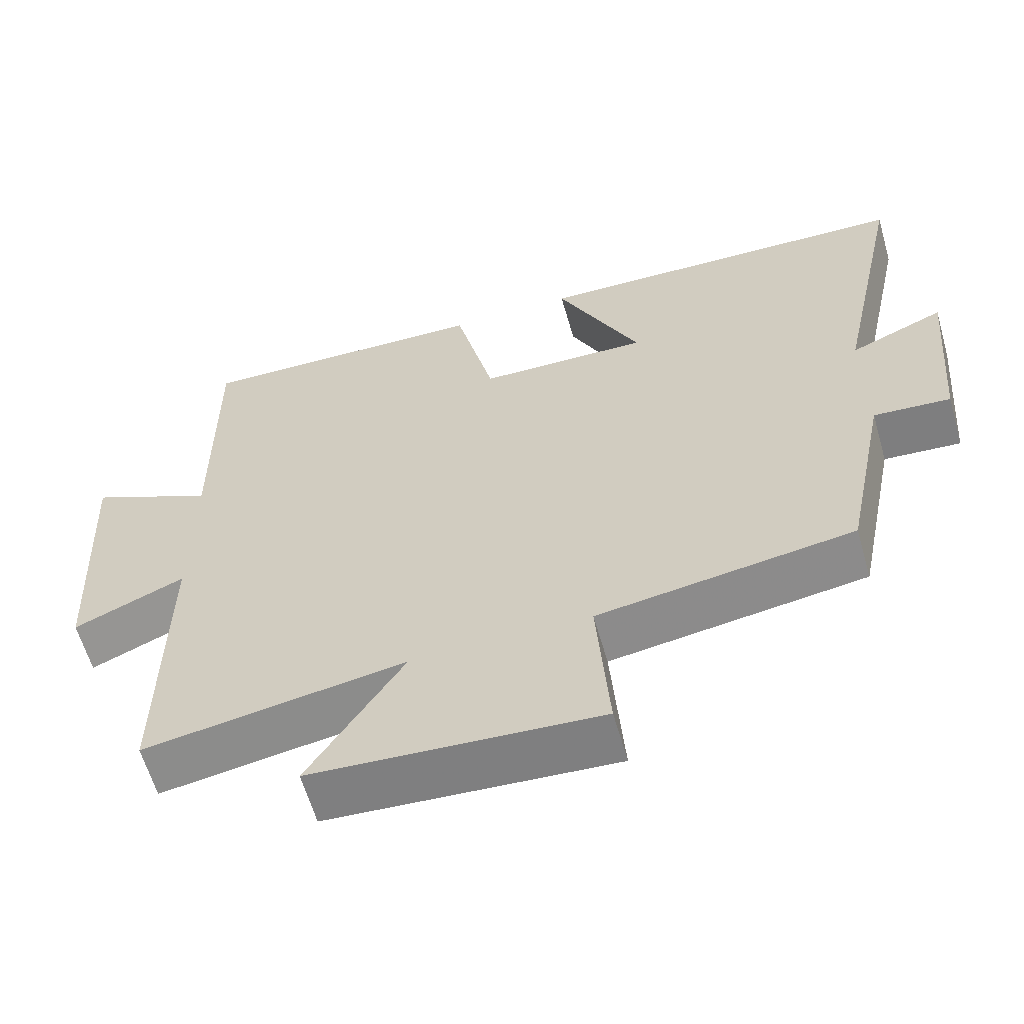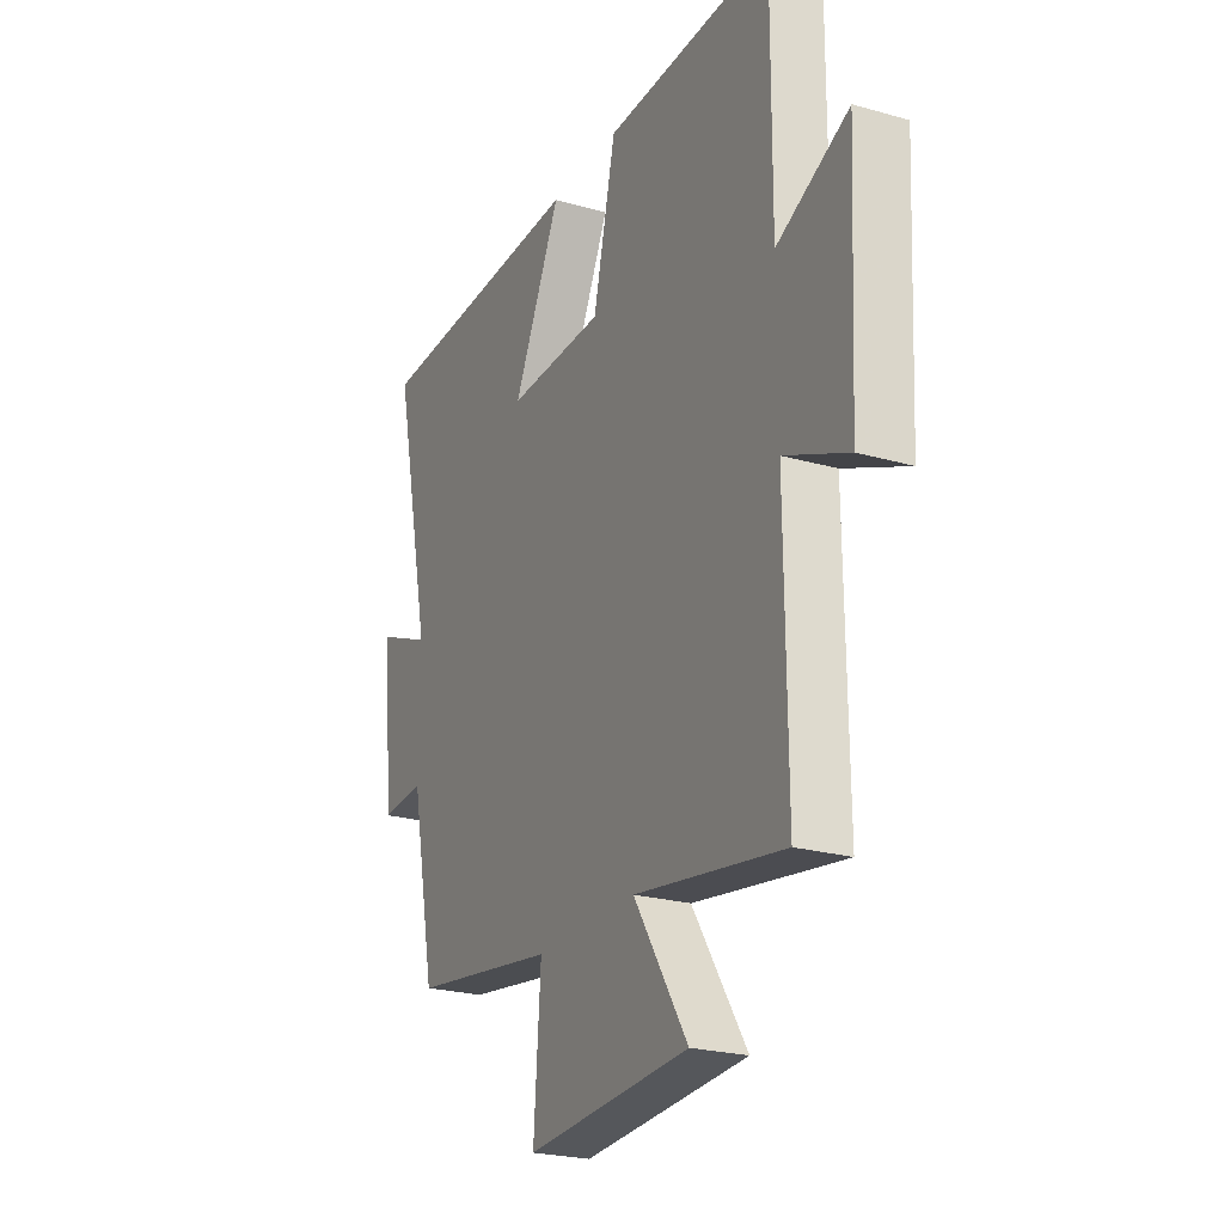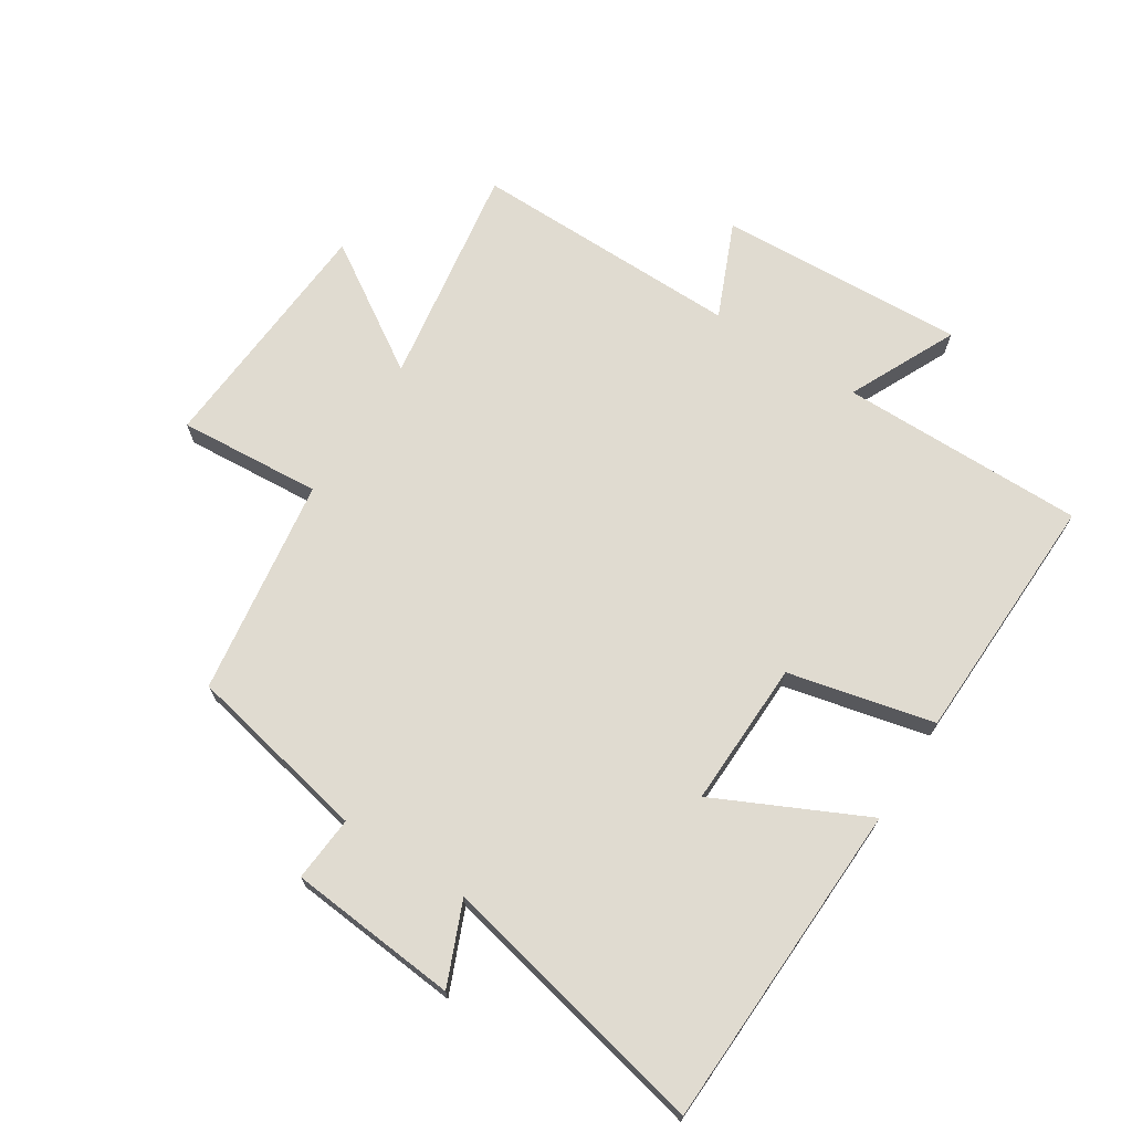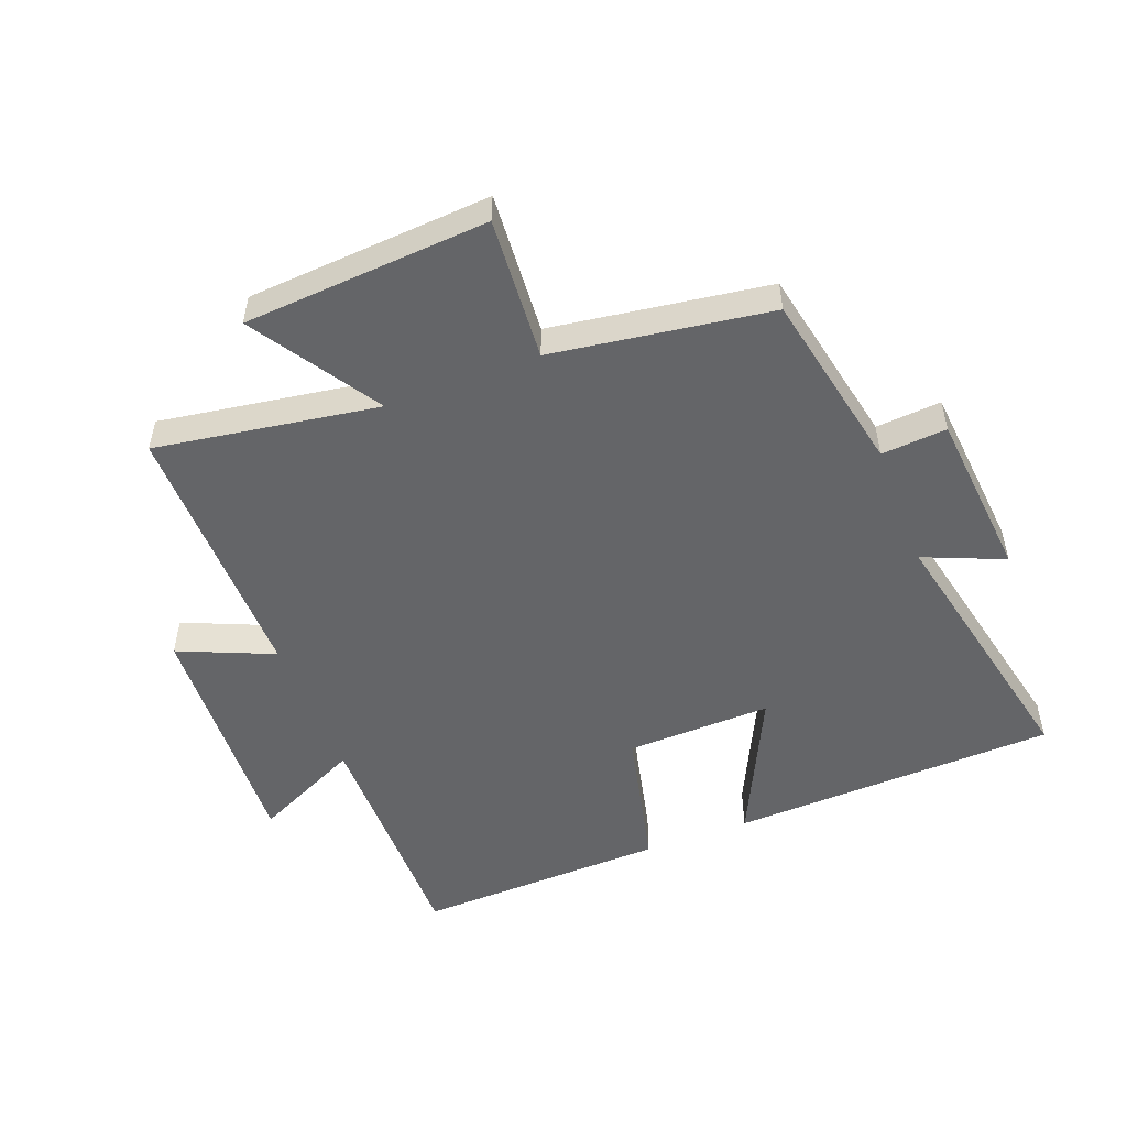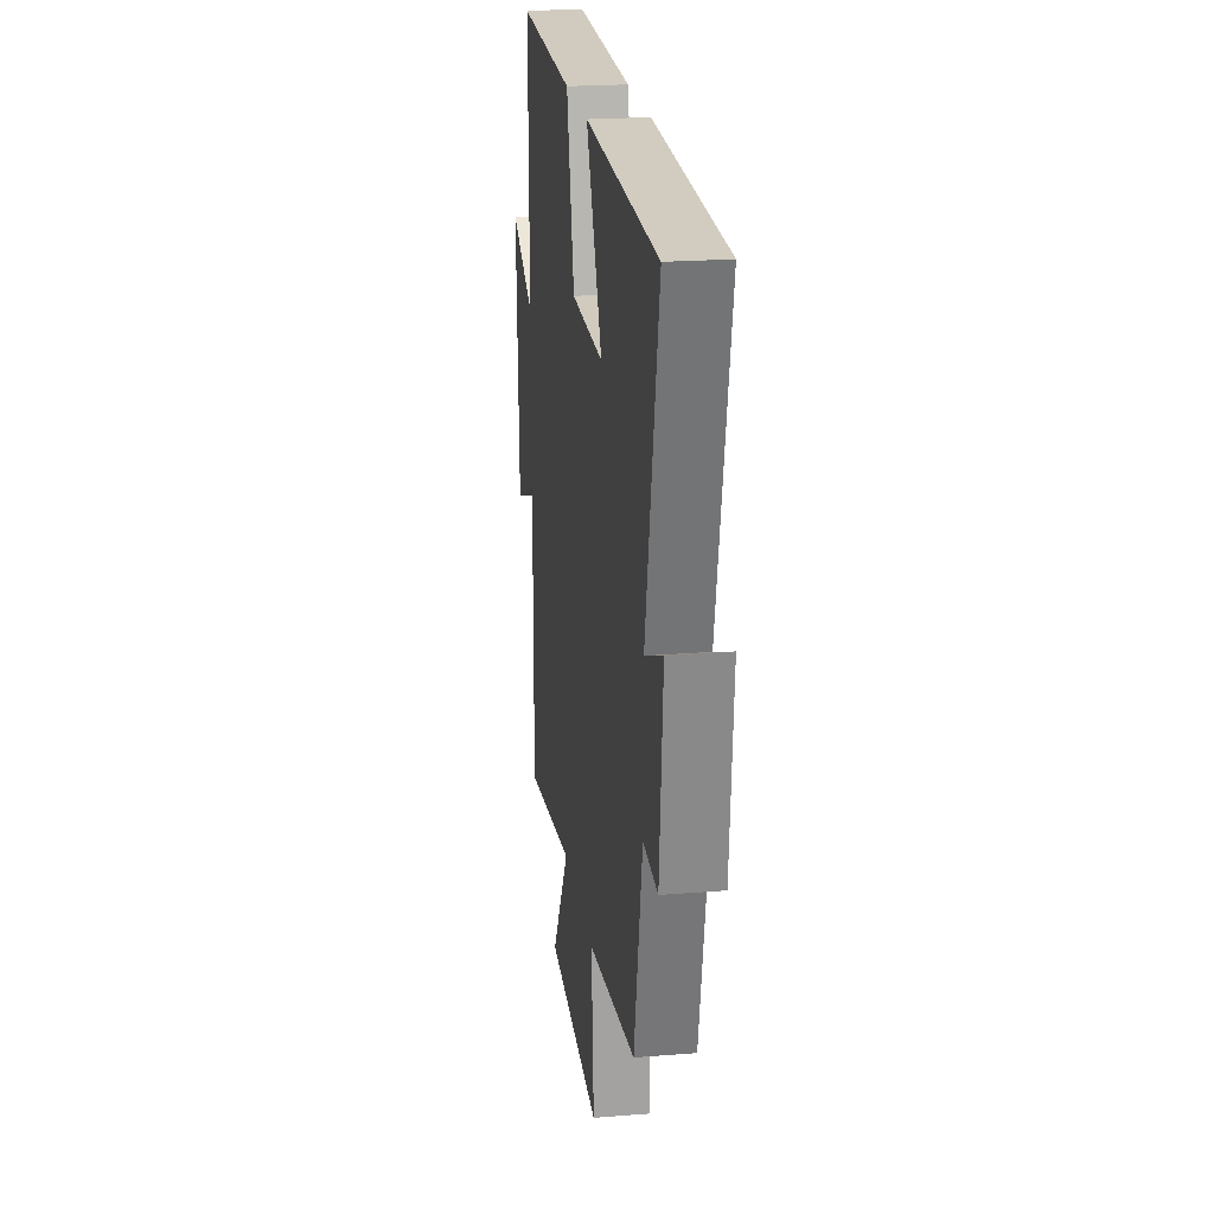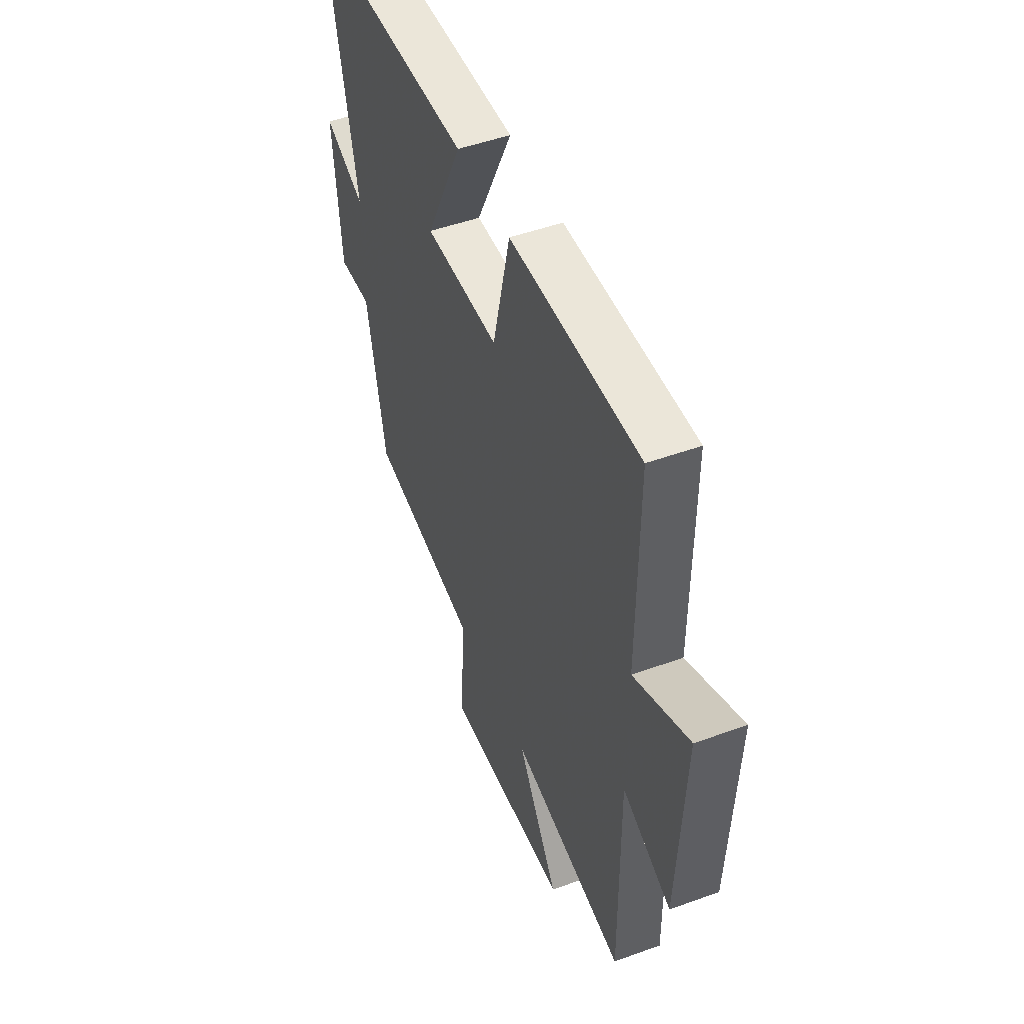
<metadata>
{"format":"obj","ext":"obj","renderer":"f3d","projection":"perspective","resolution":1024,"background":"white","views":[{"elev":-61.2,"azim":-164.0,"up":"+Z"},{"elev":-23.6,"azim":64.5,"up":"+Z"},{"elev":70.0,"azim":-57.3,"up":"+Y"},{"elev":-51.5,"azim":-158.9,"up":"+Y"},{"elev":22.0,"azim":-97.9,"up":"+Z"},{"elev":49.5,"azim":68.2,"up":"+Z"}]}
</metadata>
<code>
v -0.593 0.07 0.482
v -0.072 0.07 0.5
v -0.186 0.07 0.263
v 0.046 0.07 0.269
v 0.1 0.07 0.5
v 0.502 0.07 0.512
v 0.5 0.07 0.122
v 0.671 0.07 0.203
v 0.651 0.07 -0.191
v 0.5 0.07 -0.126
v 0.504 0.07 -0.556
v 0.149 0.07 -0.5
v 0.278 0.07 -0.702
v -0.112 0.07 -0.728
v -0.095 0.07 -0.5
v -0.441 0.07 -0.449
v -0.5 0.07 -0.158
v -0.604 0.07 -0.166
v -0.628 0.07 0.104
v -0.5 0.07 0.05
v -0.593 0 0.482
v -0.072 0 0.5
v -0.186 0 0.263
v 0.046 0 0.269
v 0.1 0 0.5
v 0.502 0 0.512
v 0.5 0 0.122
v 0.671 0 0.203
v 0.651 0 -0.191
v 0.5 0 -0.126
v 0.504 0 -0.556
v 0.149 0 -0.5
v 0.278 0 -0.702
v -0.112 0 -0.728
v -0.095 0 -0.5
v -0.441 0 -0.449
v -0.5 0 -0.158
v -0.604 0 -0.166
v -0.628 0 0.104
v -0.5 0 0.05
f 17 18 19 20
f 15 16 17 20
f 15 20 1
f 12 13 14 15
f 12 15 1
f 10 11 12 1
f 7 8 9 10
f 4 5 6 7
f 3 4 7 10
f 1 2 3
f 1 3 10
f 40 39 38 37
f 40 37 36 35
f 21 40 35
f 35 34 33 32
f 21 35 32
f 21 32 31 30
f 30 29 28 27
f 27 26 25 24
f 30 27 24 23
f 23 22 21
f 30 23 21
f 1 21 22 2
f 2 22 23 3
f 3 23 24 4
f 4 24 25 5
f 5 25 26 6
f 6 26 27 7
f 7 27 28 8
f 8 28 29 9
f 9 29 30 10
f 10 30 31 11
f 11 31 32 12
f 12 32 33 13
f 13 33 34 14
f 14 34 35 15
f 15 35 36 16
f 16 36 37 17
f 17 37 38 18
f 18 38 39 19
f 19 39 40 20
f 20 40 21 1

</code>
